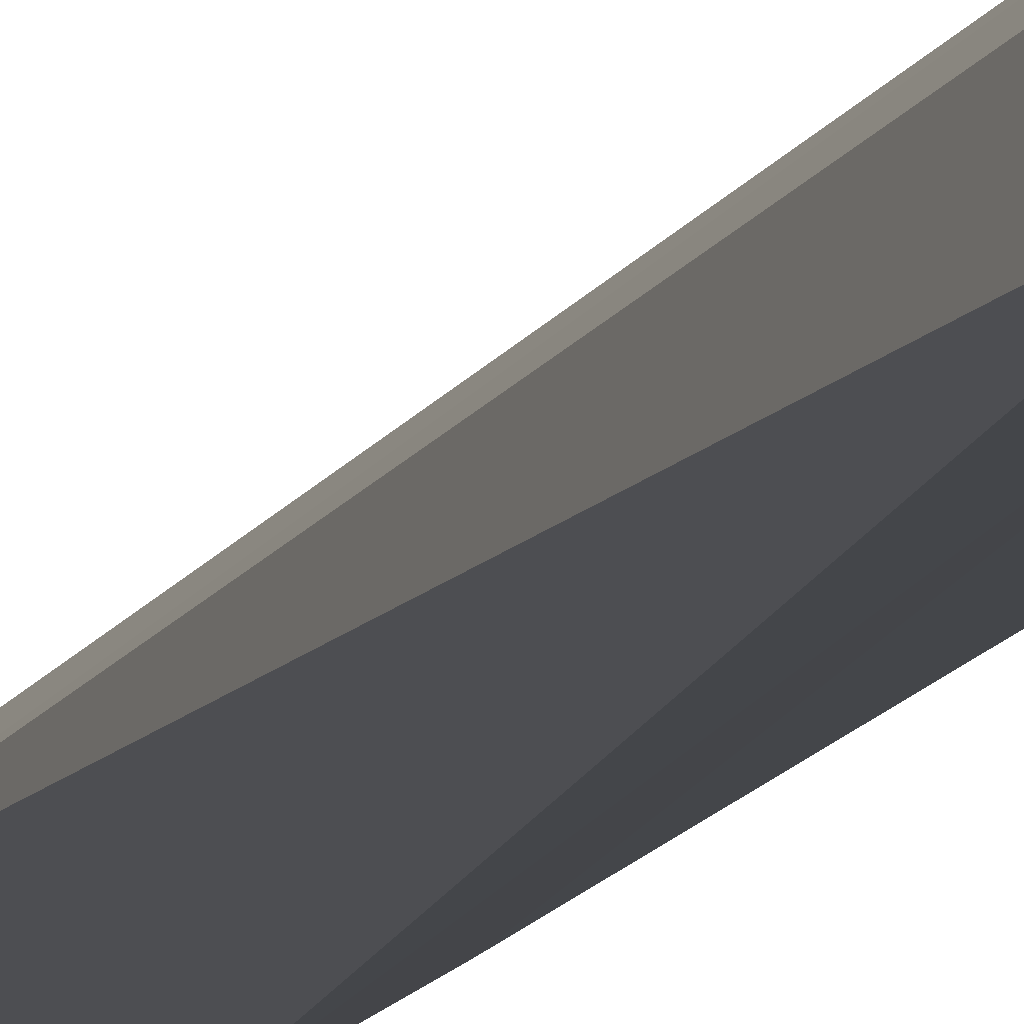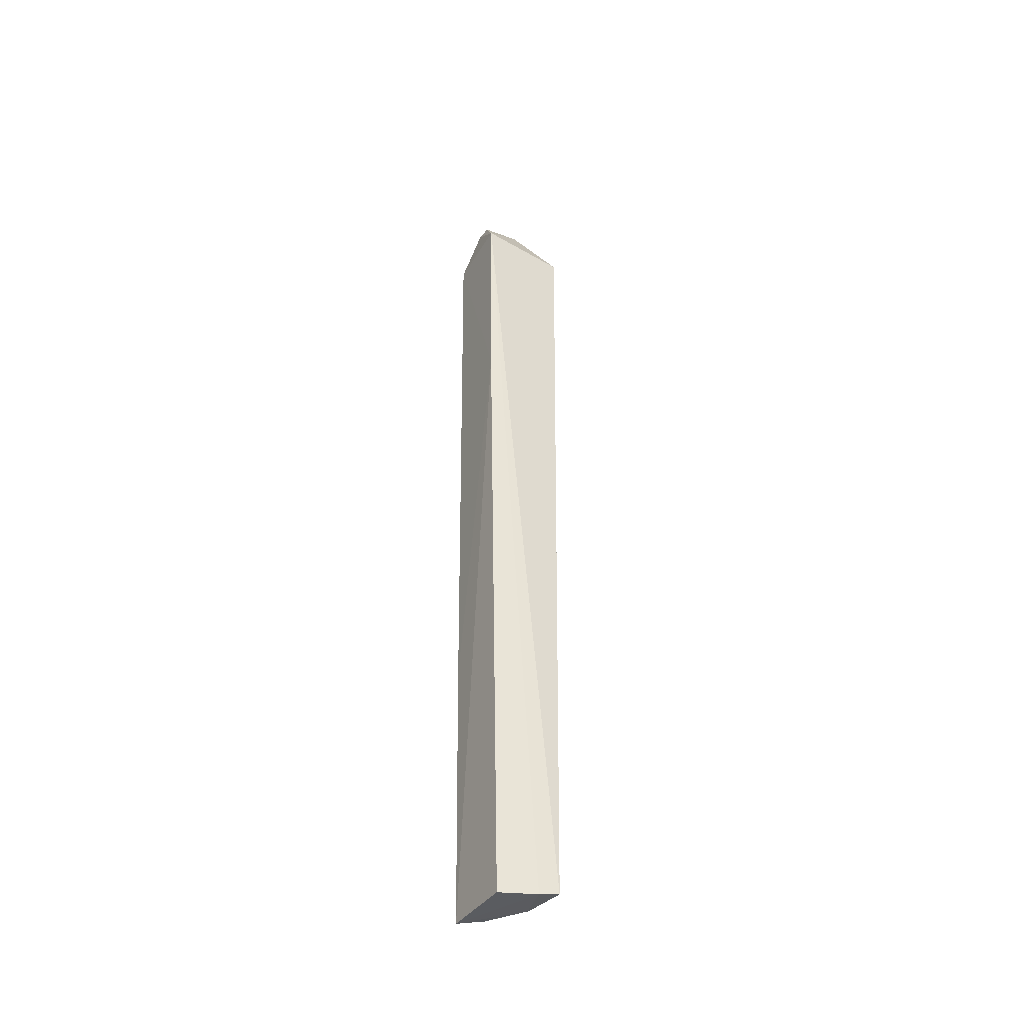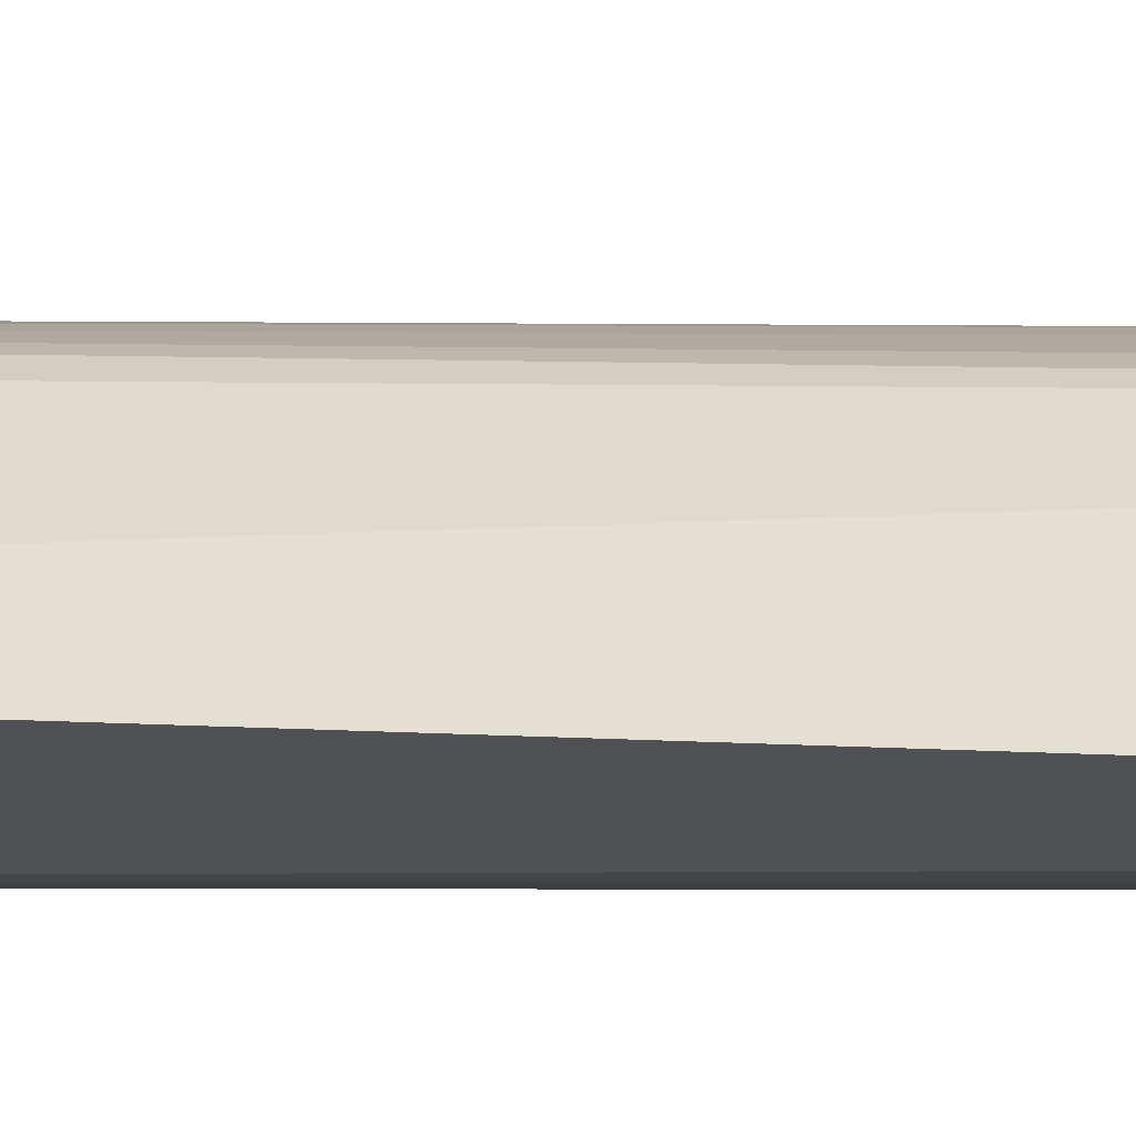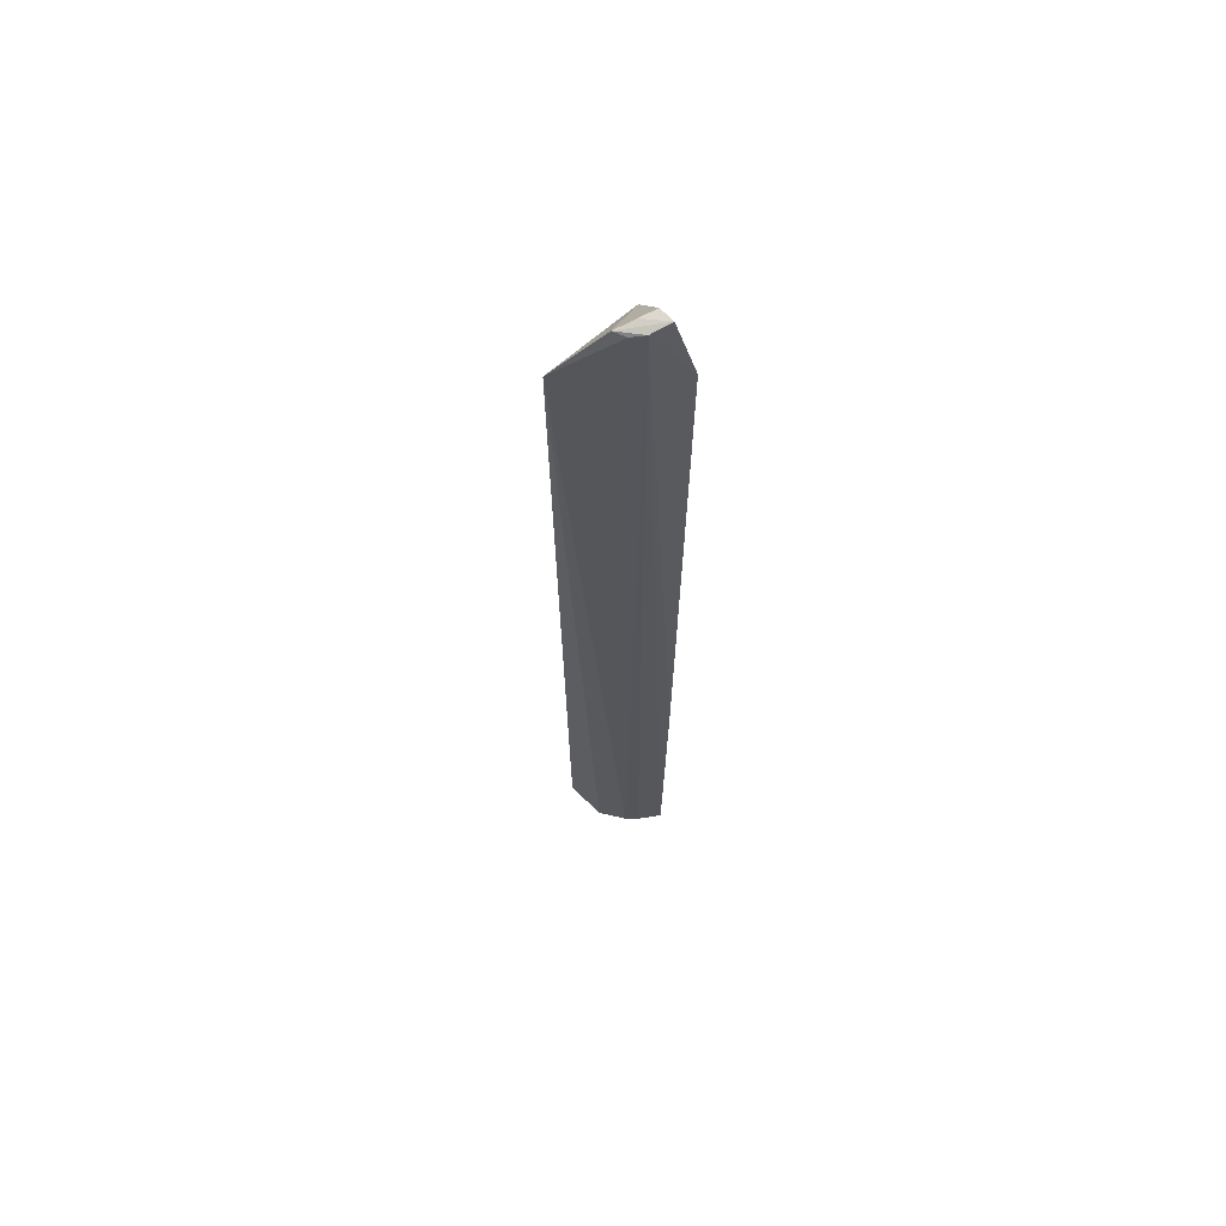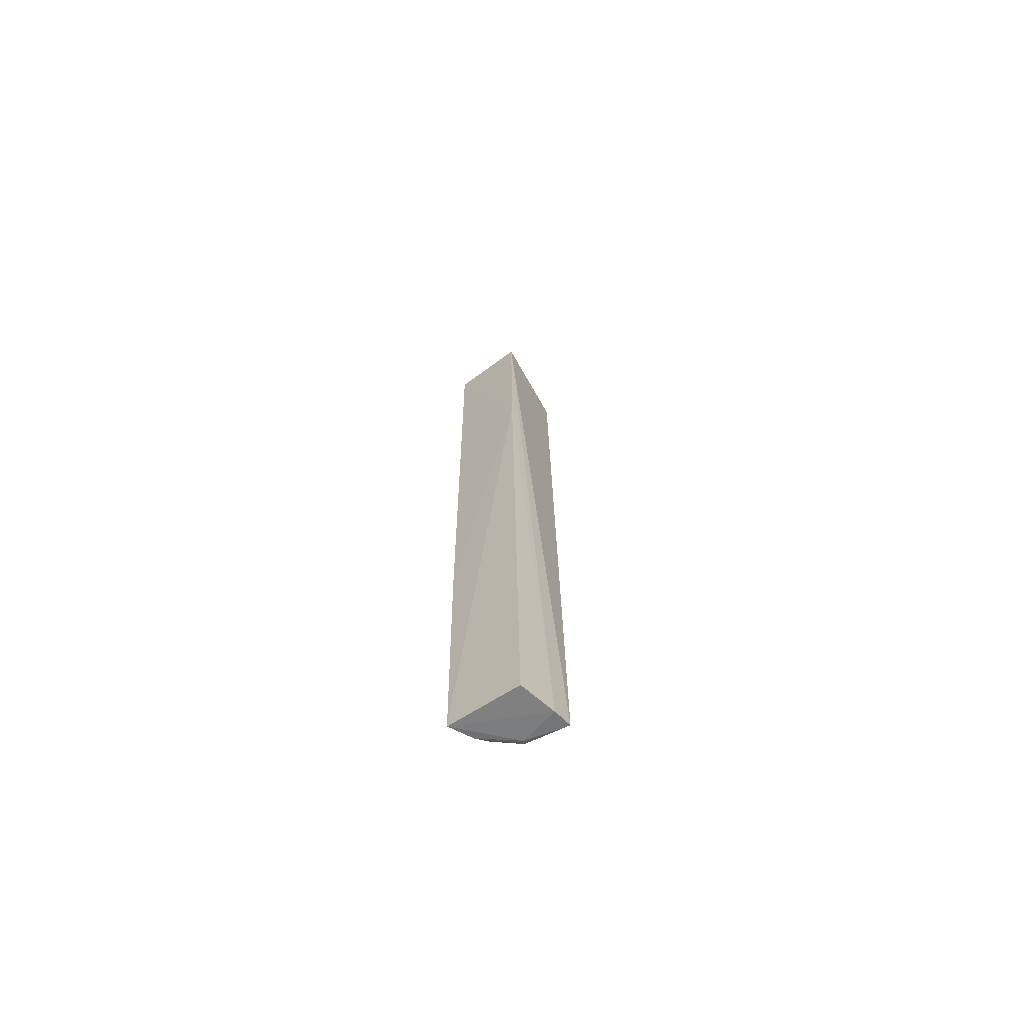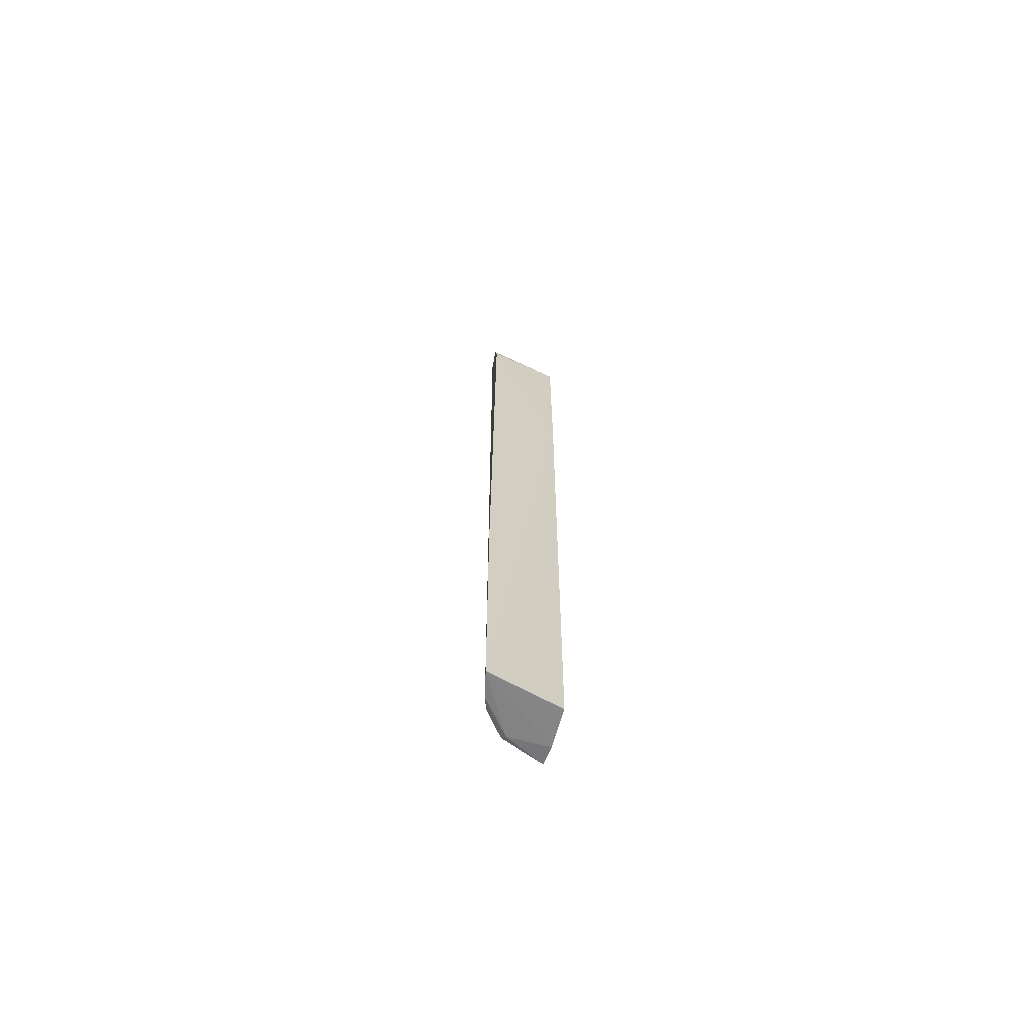
<metadata>
{"format":"obj","ext":"obj","renderer":"f3d","projection":"perspective","resolution":1024,"background":"white","views":[{"elev":-9.8,"azim":-14.3,"up":"+Z"},{"elev":-41.7,"azim":156.7,"up":"+Y"},{"elev":-8.3,"azim":-92.2,"up":"+Z"},{"elev":63.8,"azim":-30.5,"up":"+Y"},{"elev":-67.9,"azim":131.2,"up":"+Y"},{"elev":-68.7,"azim":70.4,"up":"+Y"}]}
</metadata>
<code>
v 0.01128 0.0448 0.07318
v 0.01222 -0.0454 0.07344
v 0.01312 0.03763 0.07359
v 0.01259 0.03755 0.0666
v 0.003998 0.03762 0.06841
v 0.01241 0.01688 0.06662
v 0.00949 0.04423 0.07291
v 0.01253 -0.01942 0.0736
v 0.005797 -0.04481 0.06644
v 0.008713 -0.04453 0.07219
v 0.007666 0.04404 0.07129
v 0.007678 -0.04523 0.06643
v 0.008383 0.04386 0.07219
v 0.009925 -0.04506 0.07271
v 0.006776 -0.04456 0.0703
v 0.01101 0.04473 0.07174
v 0.01132 -0.04569 0.06675
v 0.00716 -0.04489 0.07001
v 0.009477 0.04448 0.07157
f 1 3 4
f 6 4 3
f 7 3 1
f 8 6 3
f 8 2 6
f 8 7 2
f 8 3 7
f 9 5 4
f 11 7 1
f 11 4 5
f 12 9 4
f 12 4 6
f 13 10 7
f 13 5 10
f 13 11 5
f 13 7 11
f 14 2 7
f 14 7 10
f 15 10 5
f 15 5 9
f 15 14 10
f 16 1 4
f 17 12 6
f 17 6 2
f 17 2 12
f 18 12 2
f 18 2 14
f 18 9 12
f 18 15 9
f 18 14 15
f 19 11 1
f 19 1 16
f 19 16 4
f 19 4 11

</code>
